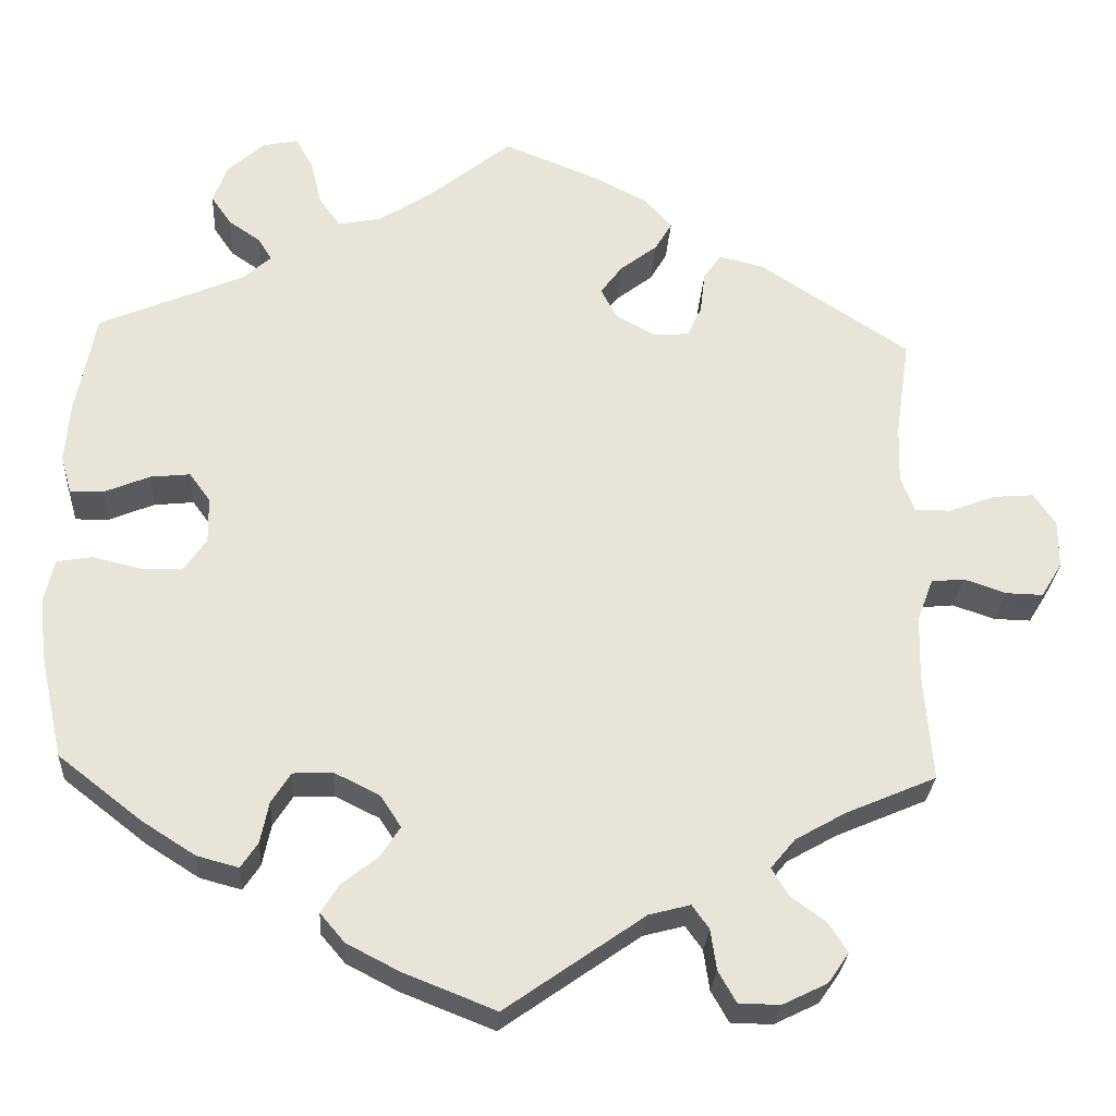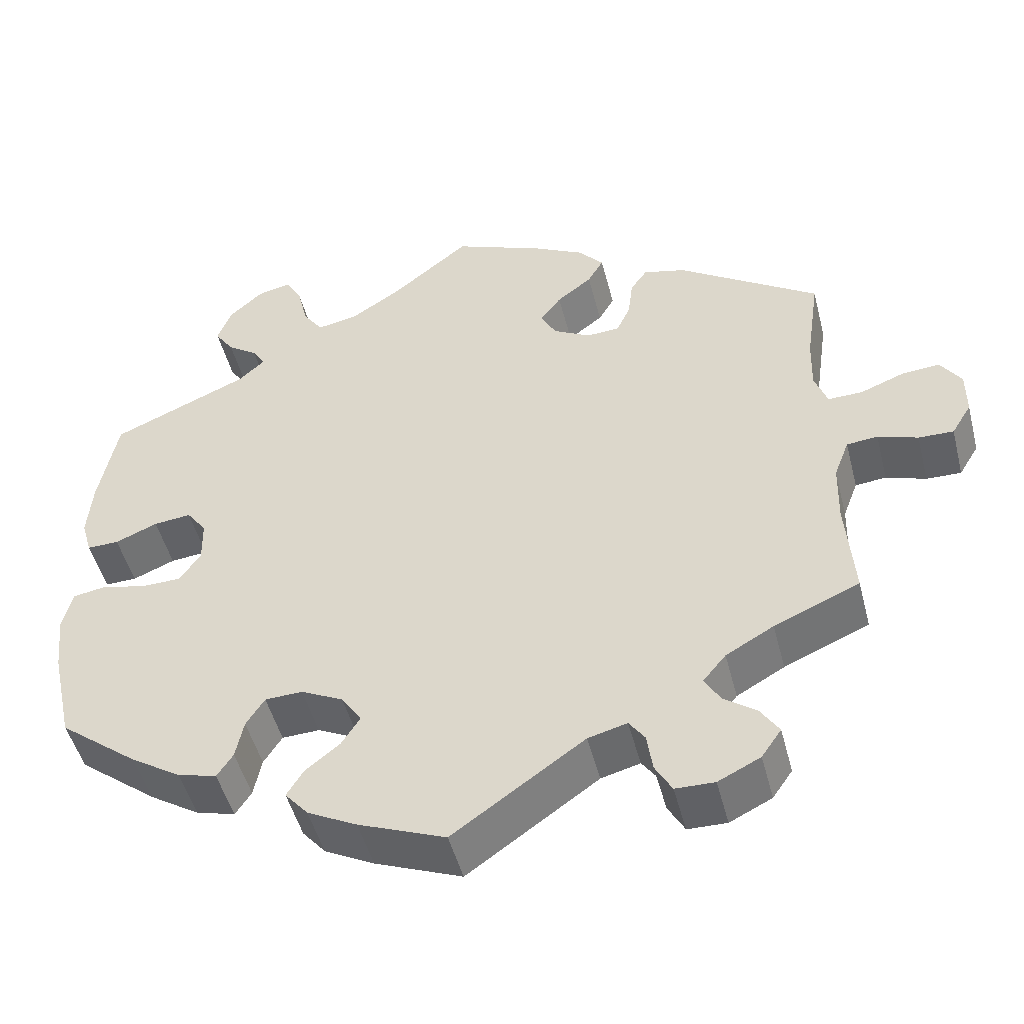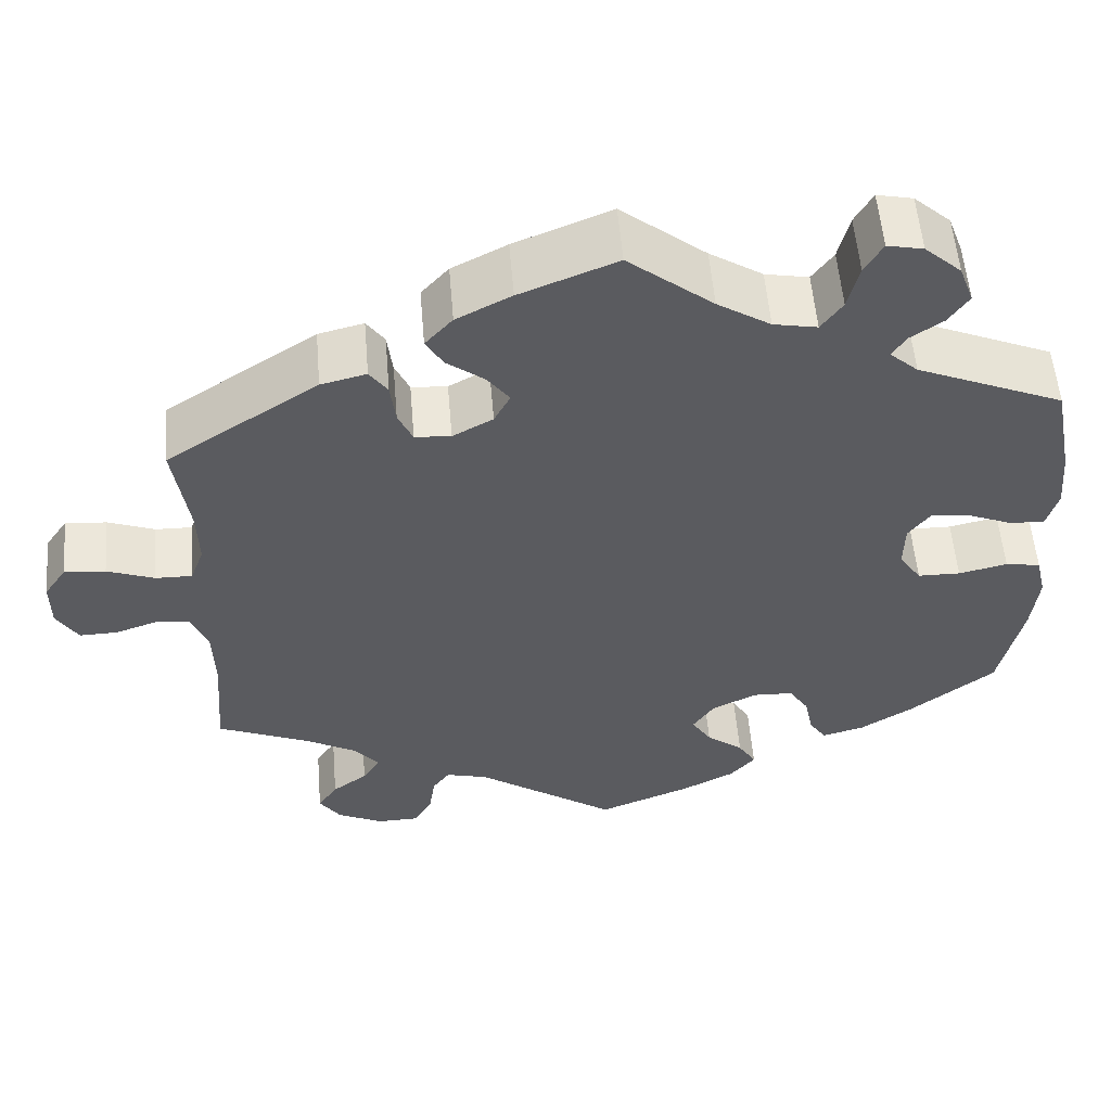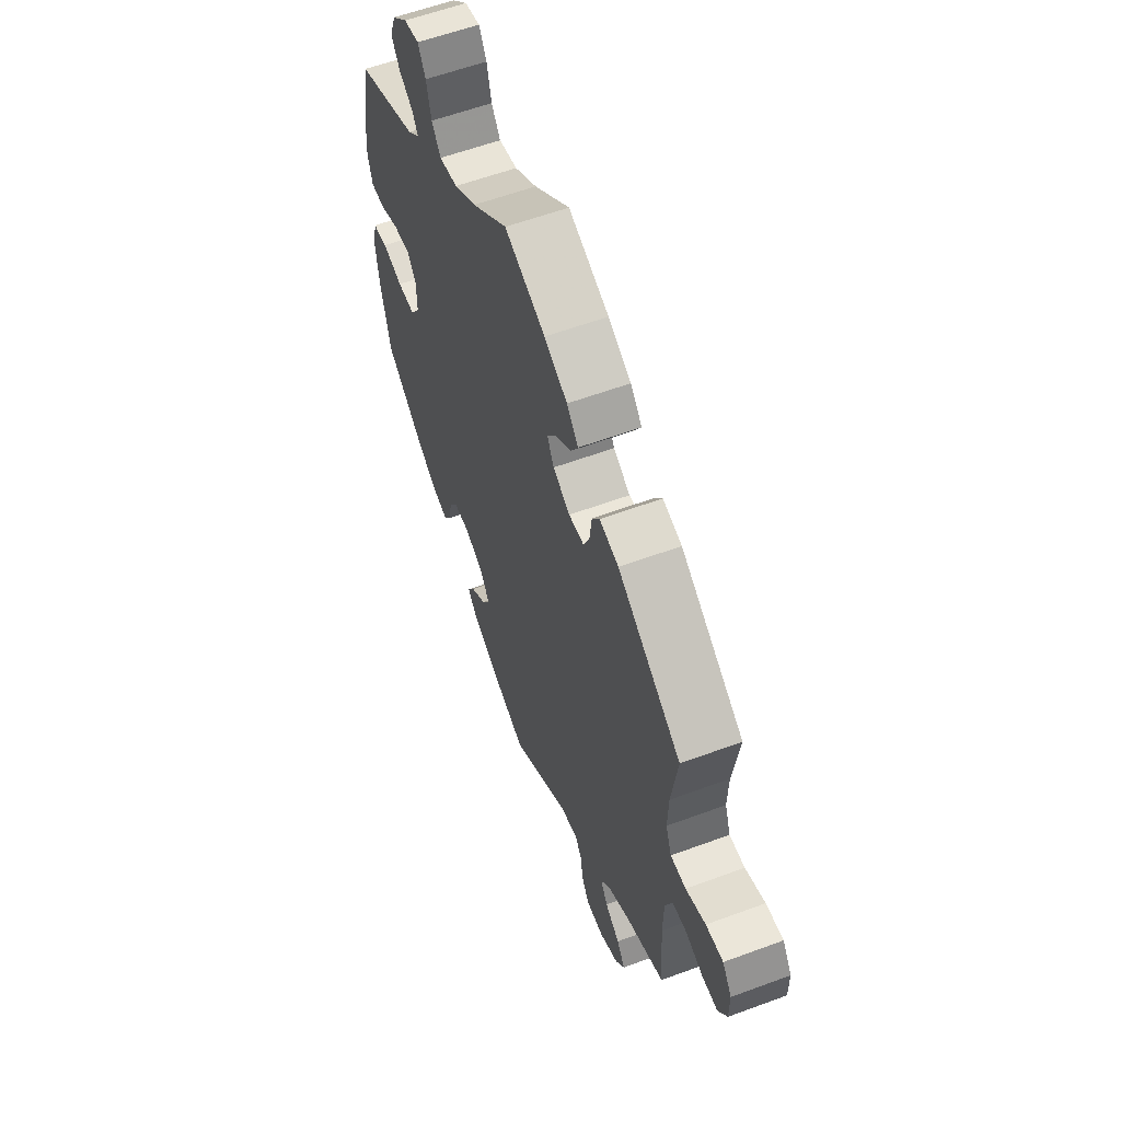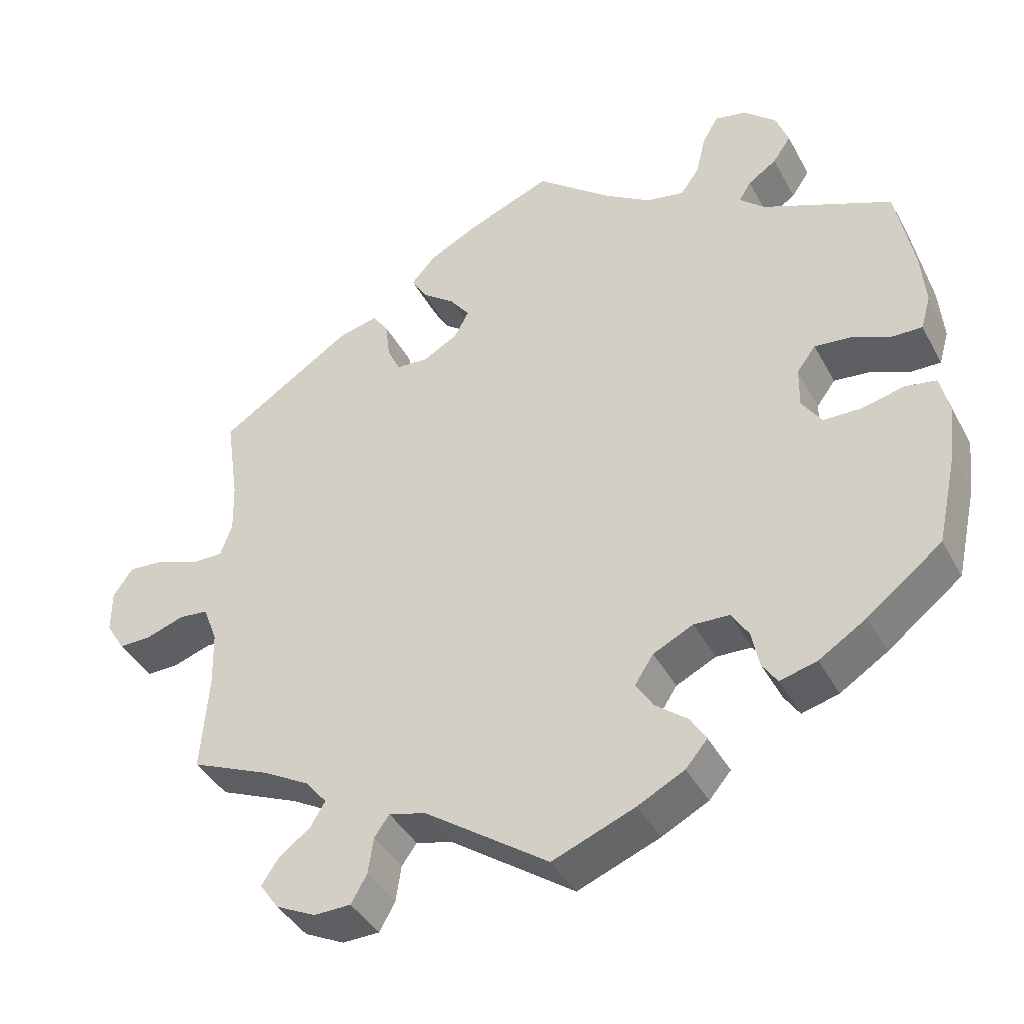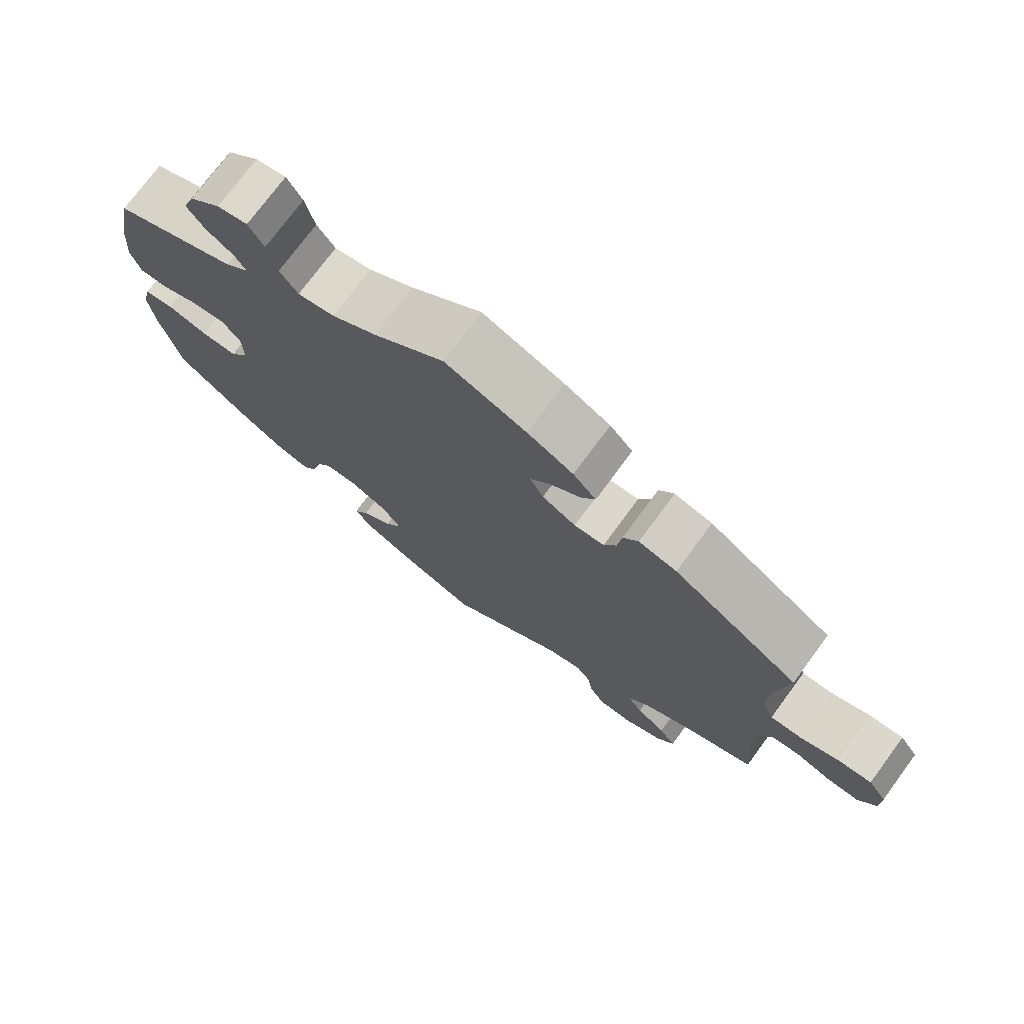
<metadata>
{"format":"obj","ext":"obj","renderer":"f3d","projection":"perspective","resolution":1024,"background":"white","views":[{"elev":-27.5,"azim":-3.6,"up":"+Z"},{"elev":-48.8,"azim":14.3,"up":"+Z"},{"elev":55.6,"azim":175.2,"up":"+Z"},{"elev":58.9,"azim":69.1,"up":"+Z"},{"elev":-40.7,"azim":-153.7,"up":"+Z"},{"elev":74.7,"azim":36.4,"up":"+Z"}]}
</metadata>
<code>
v -0.328 0.07 0.363
v -0.295 0.07 0.393
v -0.311 0.07 0.419
v -0.349 0.07 0.445
v -0.373 0.07 0.48
v -0.356 0.07 0.526
v -0.313 0.07 0.565
v -0.271 0.07 0.574
v -0.25 0.07 0.537
v -0.237 0.07 0.483
v -0.212 0.07 0.448
v -0.161 0.07 0.458
v -0.099 0.07 0.498
v 0 0.07 0.578
v 0.113 0.07 0.533
v 0.177 0.07 0.5
v 0.209 0.07 0.464
v 0.189 0.07 0.43
v 0.145 0.07 0.396
v 0.119 0.07 0.361
v 0.138 0.07 0.325
v 0.185 0.07 0.299
v 0.227 0.07 0.302
v 0.244 0.07 0.339
v 0.25 0.07 0.389
v 0.271 0.07 0.419
v 0.324 0.07 0.406
v 0.501 0.07 0.29
v 0.484 0.07 0.173
v 0.482 0.07 0.105
v 0.498 0.07 0.061
v 0.541 0.07 0.062
v 0.596 0.07 0.083
v 0.644 0.07 0.087
v 0.67 0.07 0.049
v 0.67 0.07 -0.008
v 0.645 0.07 -0.049
v 0.601 0.07 -0.048
v 0.551 0.07 -0.031
v 0.512 0.07 -0.035
v 0.493 0.07 -0.085
v 0.491 0.07 -0.161
v 0.501 0.07 -0.289
v 0.394 0.07 -0.335
v 0.334 0.07 -0.369
v 0.305 0.07 -0.404
v 0.325 0.07 -0.437
v 0.366 0.07 -0.467
v 0.389 0.07 -0.502
v 0.364 0.07 -0.538
v 0.311 0.07 -0.564
v 0.262 0.07 -0.563
v 0.241 0.07 -0.526
v 0.234 0.07 -0.478
v 0.214 0.07 -0.45
v 0.165 0.07 -0.463
v 0.001 0.07 -0.578
v -0.108 0.07 -0.535
v -0.17 0.07 -0.503
v -0.199 0.07 -0.469
v -0.178 0.07 -0.435
v -0.135 0.07 -0.401
v -0.112 0.07 -0.365
v -0.137 0.07 -0.327
v -0.19 0.07 -0.301
v -0.237 0.07 -0.303
v -0.26 0.07 -0.339
v -0.27 0.07 -0.388
v -0.29 0.07 -0.418
v -0.339 0.07 -0.405
v -0.402 0.07 -0.365
v -0.501 0.07 -0.288
v -0.528 0.07 -0.166
v -0.536 0.07 -0.093
v -0.524 0.07 -0.042
v -0.483 0.07 -0.035
v -0.426 0.07 -0.048
v -0.376 0.07 -0.047
v -0.35 0.07 -0.008
v -0.351 0.07 0.046
v -0.376 0.07 0.08
v -0.423 0.07 0.075
v -0.476 0.07 0.053
v -0.516 0.07 0.052
v -0.529 0.07 0.097
v -0.523 0.07 0.169
v -0.5 0.07 0.289
v -0.328 0 0.363
v -0.295 0 0.393
v -0.311 0 0.419
v -0.349 0 0.445
v -0.373 0 0.48
v -0.356 0 0.526
v -0.313 0 0.565
v -0.271 0 0.574
v -0.25 0 0.537
v -0.237 0 0.483
v -0.212 0 0.448
v -0.161 0 0.458
v -0.099 0 0.498
v 0 0 0.578
v 0.113 0 0.533
v 0.177 0 0.5
v 0.209 0 0.464
v 0.189 0 0.43
v 0.145 0 0.396
v 0.119 0 0.361
v 0.138 0 0.325
v 0.185 0 0.299
v 0.227 0 0.302
v 0.244 0 0.339
v 0.25 0 0.389
v 0.271 0 0.419
v 0.324 0 0.406
v 0.501 0 0.29
v 0.484 0 0.173
v 0.482 0 0.105
v 0.498 0 0.061
v 0.541 0 0.062
v 0.596 0 0.083
v 0.644 0 0.087
v 0.67 0 0.049
v 0.67 0 -0.008
v 0.645 0 -0.049
v 0.601 0 -0.048
v 0.551 0 -0.031
v 0.512 0 -0.035
v 0.493 0 -0.085
v 0.491 0 -0.161
v 0.501 0 -0.289
v 0.394 0 -0.335
v 0.334 0 -0.369
v 0.305 0 -0.404
v 0.325 0 -0.437
v 0.366 0 -0.467
v 0.389 0 -0.502
v 0.364 0 -0.538
v 0.311 0 -0.564
v 0.262 0 -0.563
v 0.241 0 -0.526
v 0.234 0 -0.478
v 0.214 0 -0.45
v 0.165 0 -0.463
v 0.001 0 -0.578
v -0.108 0 -0.535
v -0.17 0 -0.503
v -0.199 0 -0.469
v -0.178 0 -0.435
v -0.135 0 -0.401
v -0.112 0 -0.365
v -0.137 0 -0.327
v -0.19 0 -0.301
v -0.237 0 -0.303
v -0.26 0 -0.339
v -0.27 0 -0.388
v -0.29 0 -0.418
v -0.339 0 -0.405
v -0.402 0 -0.365
v -0.501 0 -0.288
v -0.528 0 -0.166
v -0.536 0 -0.093
v -0.524 0 -0.042
v -0.483 0 -0.035
v -0.426 0 -0.048
v -0.376 0 -0.047
v -0.35 0 -0.008
v -0.351 0 0.046
v -0.376 0 0.08
v -0.423 0 0.075
v -0.476 0 0.053
v -0.516 0 0.052
v -0.529 0 0.097
v -0.523 0 0.169
v -0.5 0 0.289
f 86 87 1
f 85 86 1 2
f 82 83 84 85
f 81 82 85 2
f 80 81 2
f 79 80 2
f 74 75 76 77
f 74 77 78
f 73 74 78
f 72 73 78
f 71 72 78 79
f 67 68 69 70
f 66 67 70 71
f 59 60 61 62
f 59 62 63
f 56 57 58 59
f 55 56 59 63
f 51 52 53 54
f 51 54 55
f 50 51 55
f 47 48 49 50
f 46 47 50 55
f 45 46 55 63
f 42 43 44
f 41 42 44 45
f 40 41 45 63
f 36 37 38 39
f 36 39 40
f 35 36 40
f 32 33 34 35
f 31 32 35 40
f 30 31 40 63
f 26 27 28 29
f 24 25 26 29
f 23 24 29 30
f 22 23 30 63
f 16 17 18 19
f 16 19 20
f 13 14 15 16
f 12 13 16 20
f 11 12 20 21
f 7 8 9 10
f 7 10 11
f 6 7 11
f 3 4 5 6
f 2 3 6 11
f 79 2 11 21
f 66 71 79 21
f 21 22 63 64
f 21 64 65
f 21 65 66
f 88 174 173
f 89 88 173 172
f 172 171 170 169
f 89 172 169 168
f 89 168 167
f 89 167 166
f 164 163 162 161
f 165 164 161
f 165 161 160
f 165 160 159
f 166 165 159 158
f 157 156 155 154
f 158 157 154 153
f 149 148 147 146
f 150 149 146
f 146 145 144 143
f 150 146 143 142
f 141 140 139 138
f 142 141 138
f 142 138 137
f 137 136 135 134
f 142 137 134 133
f 150 142 133 132
f 131 130 129
f 132 131 129 128
f 150 132 128 127
f 126 125 124 123
f 127 126 123
f 127 123 122
f 122 121 120 119
f 127 122 119 118
f 150 127 118 117
f 116 115 114 113
f 116 113 112 111
f 117 116 111 110
f 150 117 110 109
f 106 105 104 103
f 107 106 103
f 103 102 101 100
f 107 103 100 99
f 108 107 99 98
f 97 96 95 94
f 98 97 94
f 98 94 93
f 93 92 91 90
f 98 93 90 89
f 108 98 89 166
f 108 166 158 153
f 151 150 109 108
f 152 151 108
f 153 152 108
f 1 88 89 2
f 2 89 90 3
f 3 90 91 4
f 4 91 92 5
f 5 92 93 6
f 6 93 94 7
f 7 94 95 8
f 8 95 96 9
f 9 96 97 10
f 10 97 98 11
f 11 98 99 12
f 12 99 100 13
f 13 100 101 14
f 14 101 102 15
f 15 102 103 16
f 16 103 104 17
f 17 104 105 18
f 18 105 106 19
f 19 106 107 20
f 20 107 108 21
f 21 108 109 22
f 22 109 110 23
f 23 110 111 24
f 24 111 112 25
f 25 112 113 26
f 26 113 114 27
f 27 114 115 28
f 28 115 116 29
f 29 116 117 30
f 30 117 118 31
f 31 118 119 32
f 32 119 120 33
f 33 120 121 34
f 34 121 122 35
f 35 122 123 36
f 36 123 124 37
f 37 124 125 38
f 38 125 126 39
f 39 126 127 40
f 40 127 128 41
f 41 128 129 42
f 42 129 130 43
f 43 130 131 44
f 44 131 132 45
f 45 132 133 46
f 46 133 134 47
f 47 134 135 48
f 48 135 136 49
f 49 136 137 50
f 50 137 138 51
f 51 138 139 52
f 52 139 140 53
f 53 140 141 54
f 54 141 142 55
f 55 142 143 56
f 56 143 144 57
f 57 144 145 58
f 58 145 146 59
f 59 146 147 60
f 60 147 148 61
f 61 148 149 62
f 62 149 150 63
f 63 150 151 64
f 64 151 152 65
f 65 152 153 66
f 66 153 154 67
f 67 154 155 68
f 68 155 156 69
f 69 156 157 70
f 70 157 158 71
f 71 158 159 72
f 72 159 160 73
f 73 160 161 74
f 74 161 162 75
f 75 162 163 76
f 76 163 164 77
f 77 164 165 78
f 78 165 166 79
f 79 166 167 80
f 80 167 168 81
f 81 168 169 82
f 82 169 170 83
f 83 170 171 84
f 84 171 172 85
f 85 172 173 86
f 86 173 174 87
f 87 174 88 1

</code>
